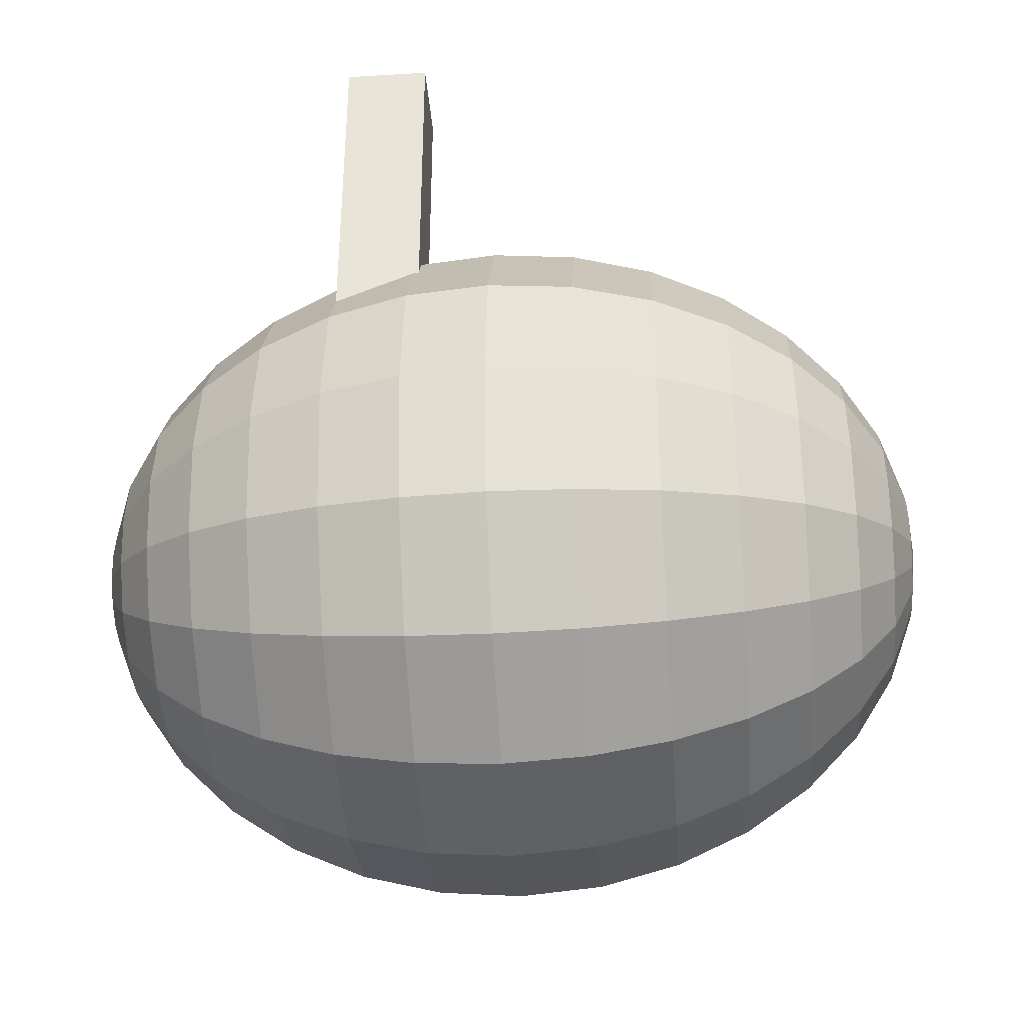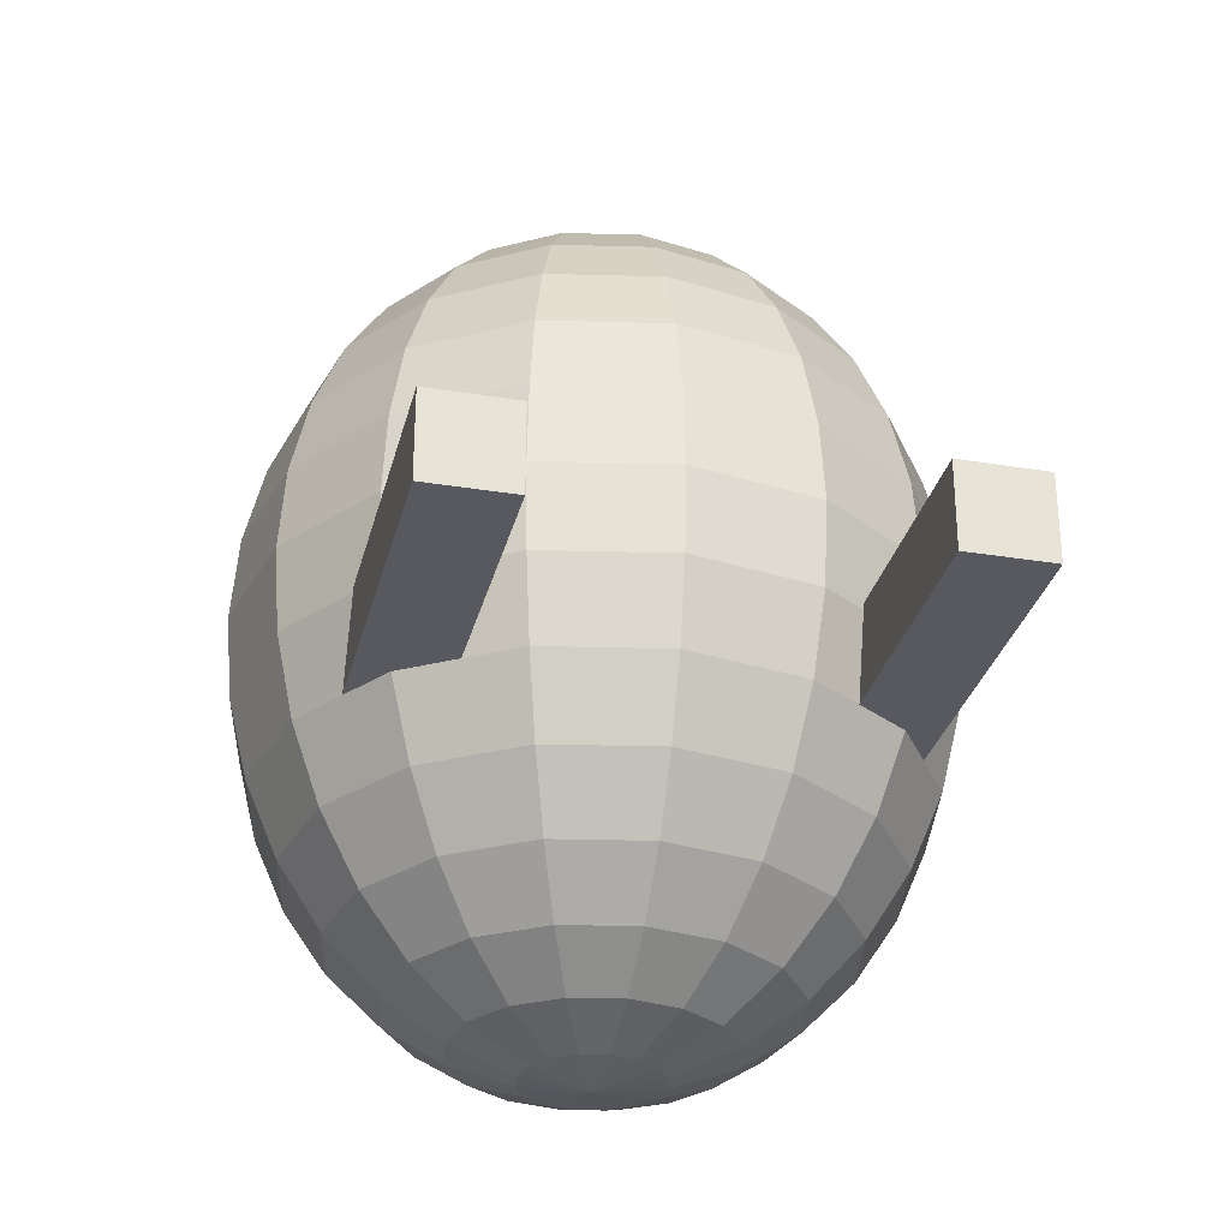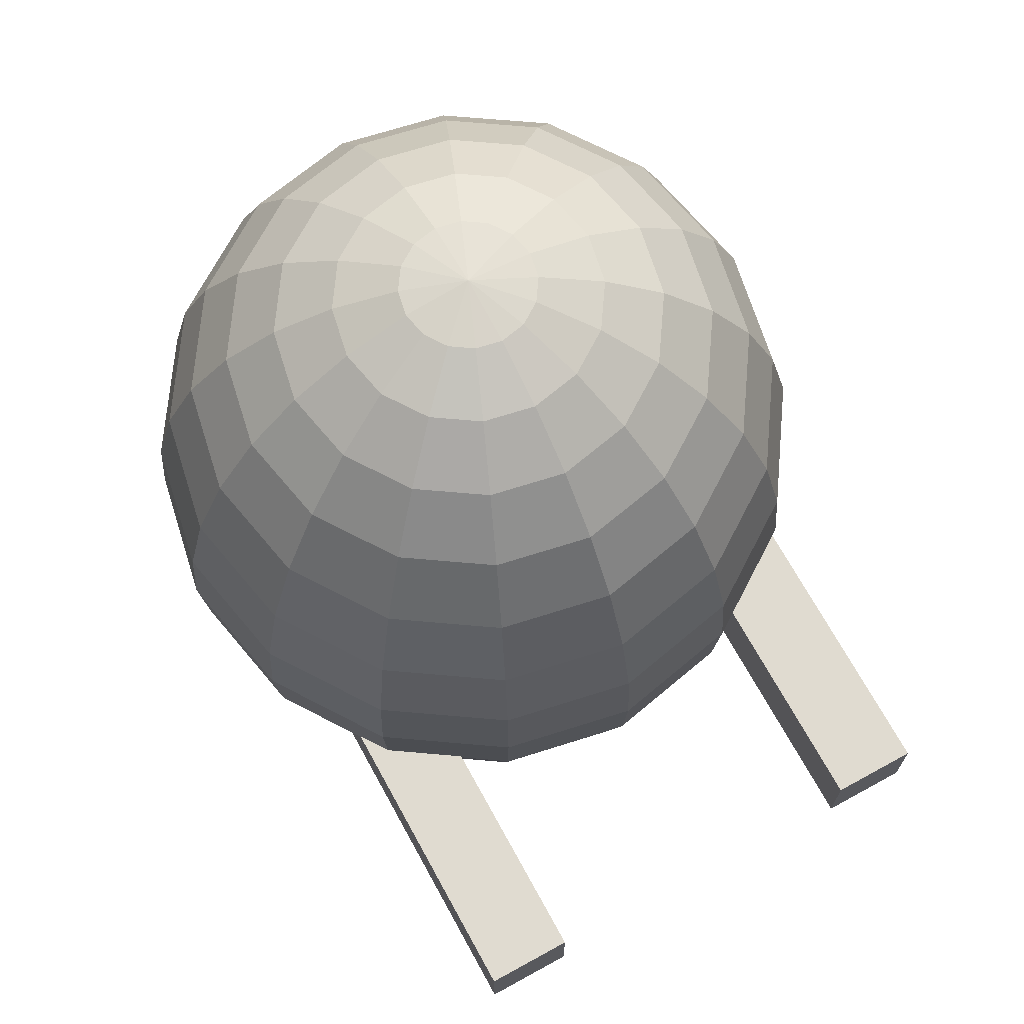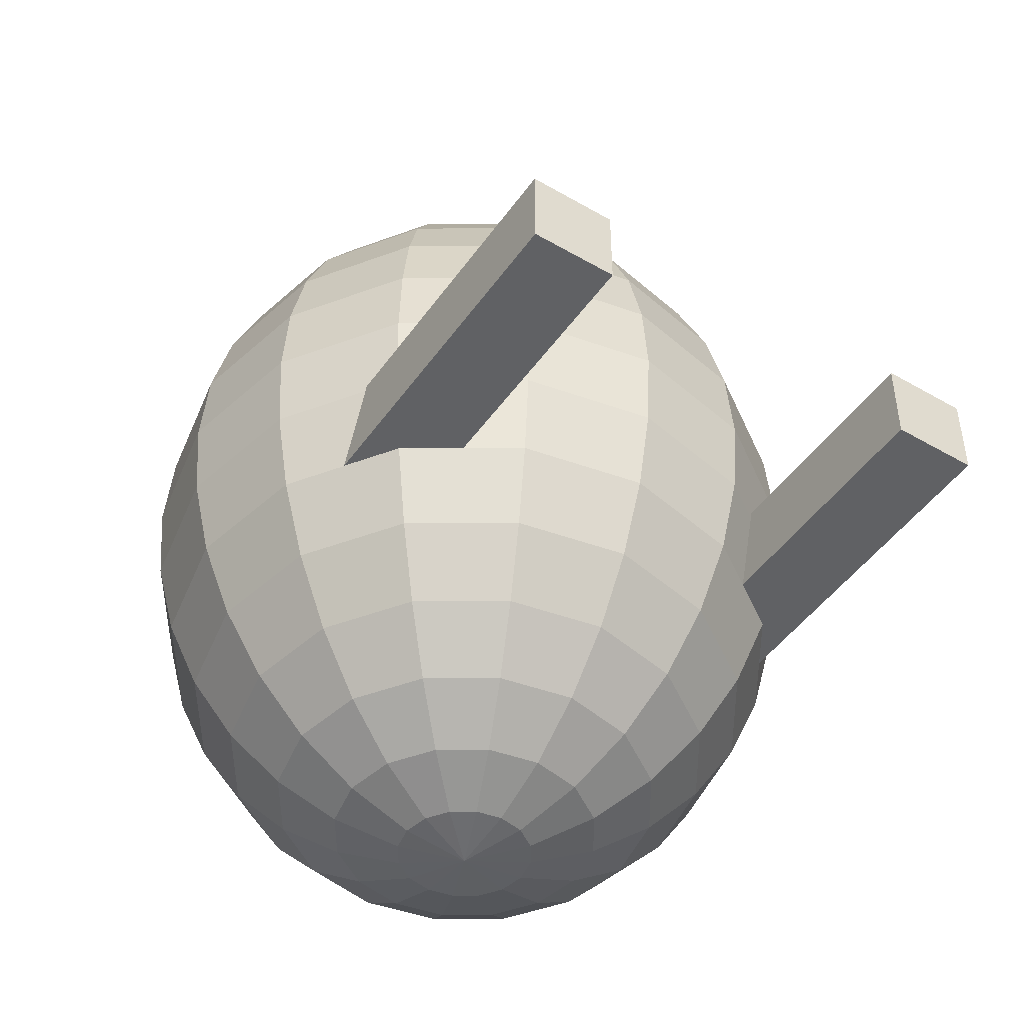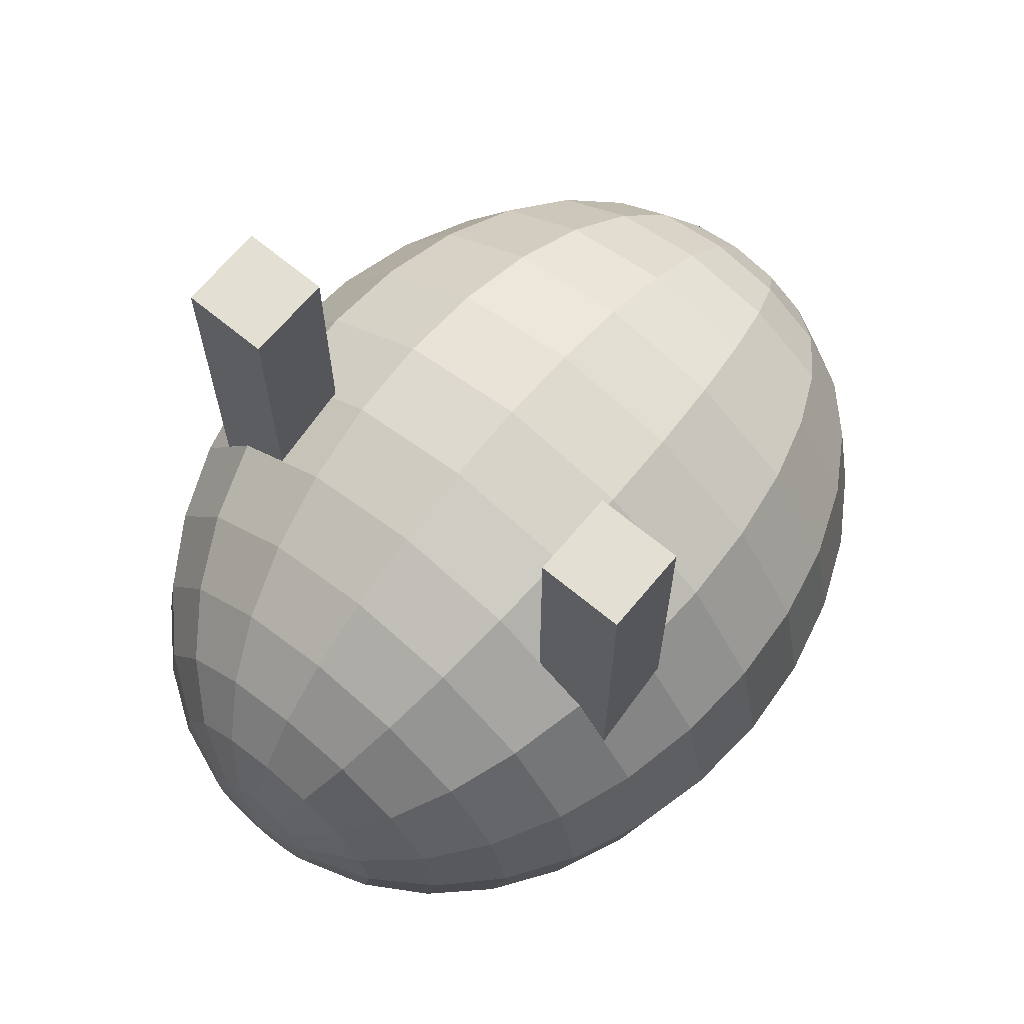
<metadata>
{"format":"obj","ext":"obj","renderer":"f3d","projection":"perspective","resolution":1024,"background":"white","views":[{"elev":-37.4,"azim":94.4,"up":"+Z"},{"elev":-30.4,"azim":-13.4,"up":"+Y"},{"elev":69.8,"azim":-28.8,"up":"+Y"},{"elev":-46.9,"azim":-33.4,"up":"+Y"},{"elev":67.1,"azim":39.7,"up":"+Z"}]}
</metadata>
<code>
o Sphere
v 0.1561 0.9808 0
v 0.3061 0.9239 0
v 0.5657 0.7071 0
v 0.7391 0.3827 0
v 0.7846 0.1951 0
v 0.7846 -0.1951 0
v 0.6652 -0.5556 0
v 0.4445 -0.8315 0
v 0.3061 -0.9239 0
v 0.1561 -0.9808 0
v 0.1442 0.9808 0.05973
v 0.2828 0.9239 0.1172
v 0.4106 0.8315 0.1701
v 0.5226 0.7071 0.2165
v 0.6145 0.5556 0.2546
v 0.6828 0.3827 0.2828
v 0.7249 0.1951 0.3003
v 0.7391 0 0.3061
v 0.7249 -0.1951 0.3003
v 0.6828 -0.3827 0.2828
v 0.6145 -0.5556 0.2546
v 0.5226 -0.7071 0.2165
v 0.4106 -0.8315 0.1701
v 0.2828 -0.9239 0.1172
v 0.1442 -0.9808 0.05973
v 0.1104 0.9808 0.1104
v 0.2165 0.9239 0.2165
v 0.3143 0.8315 0.3143
v 0.4 0.7071 0.4
v 0.4703 0.5556 0.4703
v 0.5226 0.3827 0.5226
v 0.5548 0.1951 0.5548
v 0.5657 0 0.5657
v 0.5548 -0.1951 0.5548
v 0.5226 -0.3827 0.5226
v 0.4703 -0.5556 0.4703
v 0.4 -0.7071 0.4
v 0.3143 -0.8315 0.3143
v 0.2165 -0.9239 0.2165
v 0.1104 -0.9808 0.1104
v 0.05973 0.9808 0.1442
v 0.1172 0.9239 0.2828
v 0.1701 0.8315 0.4106
v 0.2165 0.7071 0.5226
v 0.2546 0.5556 0.6145
v 0.2828 0.3827 0.6828
v 0.3003 0.1951 0.7249
v 0.3061 0 0.7391
v 0.3003 -0.1951 0.7249
v 0.2828 -0.3827 0.6828
v 0.2546 -0.5556 0.6145
v 0.2165 -0.7071 0.5226
v 0.1701 -0.8315 0.4106
v 0.1172 -0.9239 0.2828
v 0.05973 -0.9808 0.1442
v -0 0.9808 0.1561
v -0 0.9239 0.3061
v -0 0.8315 0.4445
v -0 0.7071 0.5657
v -0 0.5556 0.6652
v -0 0.3827 0.7391
v -0 0.1951 0.7846
v -0 0 0.8
v -0 -0.1951 0.7846
v -0 -0.3827 0.7391
v -0 -0.5556 0.6652
v -0 -0.7071 0.5657
v -0 -0.8315 0.4445
v -0 -0.9239 0.3061
v -0 -0.9808 0.1561
v -0.05973 0.9808 0.1442
v -0.1172 0.9239 0.2828
v -0.1701 0.8315 0.4106
v -0.2165 0.7071 0.5226
v -0.2546 0.5556 0.6145
v -0.2828 0.3827 0.6828
v -0.3003 0.1951 0.7249
v -0.3061 0 0.7391
v -0.3003 -0.1951 0.7249
v -0.2828 -0.3827 0.6828
v -0.2546 -0.5556 0.6145
v -0.2165 -0.7071 0.5226
v -0.1701 -0.8315 0.4106
v -0.1172 -0.9239 0.2828
v -0.05973 -0.9808 0.1442
v -0.1104 0.9808 0.1104
v -0.2165 0.9239 0.2165
v -0.3143 0.8315 0.3143
v -0.4 0.7071 0.4
v -0.4703 0.5556 0.4703
v -0.5226 0.3827 0.5226
v -0.5548 0.1951 0.5548
v -0.5657 0 0.5657
v -0.5548 -0.1951 0.5548
v -0.5226 -0.3827 0.5226
v -0.4703 -0.5556 0.4703
v -0.4 -0.7071 0.4
v -0.3143 -0.8315 0.3143
v -0.2165 -0.9239 0.2165
v -0.1104 -0.9808 0.1104
v -0.1442 0.9808 0.05973
v -0.2828 0.9239 0.1172
v -0.4106 0.8315 0.1701
v -0.5226 0.7071 0.2165
v -0.6145 0.5556 0.2546
v -0.6828 0.3827 0.2828
v -0.7249 0.1951 0.3003
v -0.7391 0 0.3061
v -0.7249 -0.1951 0.3003
v -0.6828 -0.3827 0.2828
v -0.6145 -0.5556 0.2546
v -0.5226 -0.7071 0.2165
v -0.4106 -0.8315 0.1701
v -0.2828 -0.9239 0.1172
v -0.1442 -0.9808 0.05973
v -0.1561 0.9808 -0
v -0.3061 0.9239 -0
v -0.4445 0.8315 -0
v -0.5657 0.7071 -0
v -0.6652 0.5556 -0
v -0.7391 0.3827 -0
v -0.7846 0.1951 -0
v -0.8 0 -0
v -0.7846 -0.1951 -0
v -0.7391 -0.3827 -0
v -0.6652 -0.5556 -0
v -0.5657 -0.7071 -0
v -0.4445 -0.8315 -0
v -0.3061 -0.9239 -0
v -0.1561 -0.9808 -0
v -0.1442 0.9808 -0.05973
v -0.2828 0.9239 -0.1172
v -0.4106 0.8315 -0.1701
v -0.5226 0.7071 -0.2165
v -0.6145 0.5556 -0.2546
v -0.6828 0.3827 -0.2828
v -0.7249 0.1951 -0.3003
v -0.7391 0 -0.3061
v -0.7249 -0.1951 -0.3003
v -0.6828 -0.3827 -0.2828
v -0.6145 -0.5556 -0.2546
v -0.5226 -0.7071 -0.2165
v -0.4106 -0.8315 -0.1701
v -0.2828 -0.9239 -0.1172
v -0.1442 -0.9808 -0.05973
v 0 -1 0
v -0.1104 0.9808 -0.1104
v -0.2165 0.9239 -0.2165
v -0.3143 0.8315 -0.3143
v -0.4 0.7071 -0.4
v -0.4703 0.5556 -0.4703
v -0.5226 0.3827 -0.5226
v -0.5548 0.1951 -0.5548
v -0.5657 0 -0.5657
v -0.5548 -0.1951 -0.5548
v -0.5226 -0.3827 -0.5226
v -0.4703 -0.5556 -0.4703
v -0.4 -0.7071 -0.4
v -0.3143 -0.8315 -0.3143
v -0.2165 -0.9239 -0.2165
v -0.1104 -0.9808 -0.1104
v -0.05973 0.9808 -0.1442
v -0.1172 0.9239 -0.2828
v -0.1701 0.8315 -0.4106
v -0.2165 0.7071 -0.5226
v -0.2546 0.5556 -0.6145
v -0.2828 0.3827 -0.6828
v -0.3003 0.1951 -0.7249
v -0.3061 0 -0.7391
v -0.3003 -0.1951 -0.7249
v -0.2828 -0.3827 -0.6828
v -0.2546 -0.5556 -0.6145
v -0.2165 -0.7071 -0.5226
v -0.1701 -0.8315 -0.4106
v -0.1172 -0.9239 -0.2828
v -0.05973 -0.9808 -0.1442
v 0 1 0
v 0 0.9808 -0.1561
v 0 0.9239 -0.3061
v 0 0.8315 -0.4445
v 0 0.7071 -0.5657
v 0 0.5556 -0.6652
v 0 0.3827 -0.7391
v 0 0.1951 -0.7846
v 0 0 -0.8
v 0 -0.1951 -0.7846
v 0 -0.3827 -0.7391
v 0 -0.5556 -0.6652
v 0 -0.7071 -0.5657
v 0 -0.8315 -0.4445
v 0 -0.9239 -0.3061
v 0 -0.9808 -0.1561
v 0.05973 0.9808 -0.1442
v 0.1172 0.9239 -0.2828
v 0.1701 0.8315 -0.4106
v 0.2165 0.7071 -0.5226
v 0.2546 0.5556 -0.6145
v 0.2828 0.3827 -0.6828
v 0.3003 0.1951 -0.7249
v 0.3061 0 -0.7391
v 0.3003 -0.1951 -0.7249
v 0.2828 -0.3827 -0.6828
v 0.2546 -0.5556 -0.6145
v 0.2165 -0.7071 -0.5226
v 0.1701 -0.8315 -0.4106
v 0.1172 -0.9239 -0.2828
v 0.05973 -0.9808 -0.1442
v 0.1104 0.9808 -0.1104
v 0.2165 0.9239 -0.2165
v 0.3143 0.8315 -0.3143
v 0.4 0.7071 -0.4
v 0.4703 0.5556 -0.4703
v 0.5226 0.3827 -0.5226
v 0.5548 0.1951 -0.5548
v 0.5657 0 -0.5657
v 0.5548 -0.1951 -0.5548
v 0.5226 -0.3827 -0.5226
v 0.4703 -0.5556 -0.4703
v 0.4 -0.7071 -0.4
v 0.3143 -0.8315 -0.3143
v 0.2165 -0.9239 -0.2165
v 0.1104 -0.9808 -0.1104
v 0.1442 0.9808 -0.05973
v 0.2828 0.9239 -0.1172
v 0.4106 0.8315 -0.1701
v 0.5226 0.7071 -0.2165
v 0.6145 0.5556 -0.2546
v 0.6828 0.3827 -0.2828
v 0.7249 0.1951 -0.3003
v 0.7391 0 -0.3061
v 0.7249 -0.1951 -0.3003
v 0.6828 -0.3827 -0.2828
v 0.6145 -0.5556 -0.2546
v 0.5226 -0.7071 -0.2165
v 0.4106 -0.8315 -0.1701
v 0.2828 -0.9239 -0.1172
v 0.1442 -0.9808 -0.05973
v 0.4445 0.8315 0
v 0.6652 0.5556 0
v 0.8 0 1e-06
v 0.7391 -0.3827 0
v 0.5657 -0.7071 0
v -0.6 -0.3819 0.2
v -0.6 -0.1819 0.2
v -0.4 -0.3819 0.2
v -0.4 -0.1819 0.2
v -0.6 -0.3819 1.2
v -0.6 -0.1819 1.2
v -0.4 -0.3819 1.2
v -0.4 -0.1819 1.2
v 0.4 -0.3819 0.2
v 0.4 -0.1819 0.2
v 0.6 -0.3819 0.2
v 0.6 -0.1819 0.2
v 0.4 -0.3819 1.2
v 0.4 -0.1819 1.2
v 0.6 -0.3819 1.2
v 0.6 -0.1819 1.2
f 3 238 13 14
f 242 7 21 22
f 239 3 14 15
f 8 242 22 23
f 4 239 15 16
f 9 8 23 24
f 5 4 16 17
f 10 9 24 25
f 240 5 17 18
f 1 177 11
f 146 10 25
f 6 240 18 19
f 2 1 11 12
f 241 6 19 20
f 238 2 12 13
f 7 241 20 21
f 13 12 27 28
f 21 20 35 36
f 14 13 28 29
f 22 21 36 37
f 15 14 29 30
f 23 22 37 38
f 16 15 30 31
f 24 23 38 39
f 17 16 31 32
f 25 24 39 40
f 18 17 32 33
f 11 177 26
f 146 25 40
f 19 18 33 34
f 12 11 26 27
f 20 19 34 35
f 32 31 46 47
f 40 39 54 55
f 33 32 47 48
f 26 177 41
f 146 40 55
f 34 33 48 49
f 27 26 41 42
f 35 34 49 50
f 28 27 42 43
f 36 35 50 51
f 29 28 43 44
f 37 36 51 52
f 30 29 44 45
f 38 37 52 53
f 31 30 45 46
f 39 38 53 54
f 51 50 65 66
f 44 43 58 59
f 52 51 66 67
f 45 44 59 60
f 53 52 67 68
f 46 45 60 61
f 54 53 68 69
f 47 46 61 62
f 55 54 69 70
f 48 47 62 63
f 41 177 56
f 146 55 70
f 49 48 63 64
f 42 41 56 57
f 50 49 64 65
f 43 42 57 58
f 70 69 84 85
f 63 62 77 78
f 56 177 71
f 146 70 85
f 64 63 78 79
f 57 56 71 72
f 65 64 79 80
f 58 57 72 73
f 66 65 80 81
f 59 58 73 74
f 67 66 81 82
f 60 59 74 75
f 68 67 82 83
f 61 60 75 76
f 69 68 83 84
f 62 61 76 77
f 74 73 88 89
f 82 81 96 97
f 75 74 89 90
f 83 82 97 98
f 76 75 90 91
f 84 83 98 99
f 77 76 91 92
f 85 84 99 100
f 78 77 92 93
f 71 177 86
f 146 85 100
f 79 78 93 94
f 72 71 86 87
f 80 79 94 95
f 73 72 87 88
f 81 80 95 96
f 93 92 107 108
f 86 177 101
f 146 100 115
f 94 93 108 109
f 87 86 101 102
f 95 94 109 110
f 88 87 102 103
f 96 95 110 111
f 89 88 103 104
f 97 96 111 112
f 90 89 104 105
f 98 97 112 113
f 91 90 105 106
f 99 98 113 114
f 92 91 106 107
f 100 99 114 115
f 112 111 126 127
f 105 104 119 120
f 113 112 127 128
f 106 105 120 121
f 114 113 128 129
f 107 106 121 122
f 115 114 129 130
f 108 107 122 123
f 101 177 116
f 146 115 130
f 109 108 123 124
f 102 101 116 117
f 110 109 124 125
f 103 102 117 118
f 111 110 125 126
f 104 103 118 119
f 146 130 145
f 124 123 138 139
f 117 116 131 132
f 125 124 139 140
f 118 117 132 133
f 126 125 140 141
f 119 118 133 134
f 127 126 141 142
f 120 119 134 135
f 128 127 142 143
f 121 120 135 136
f 129 128 143 144
f 122 121 136 137
f 130 129 144 145
f 123 122 137 138
f 116 177 131
f 143 142 158 159
f 136 135 151 152
f 144 143 159 160
f 137 136 152 153
f 145 144 160 161
f 138 137 153 154
f 131 177 147
f 146 145 161
f 139 138 154 155
f 132 131 147 148
f 140 139 155 156
f 133 132 148 149
f 141 140 156 157
f 134 133 149 150
f 142 141 157 158
f 135 134 150 151
f 148 147 162 163
f 156 155 170 171
f 149 148 163 164
f 157 156 171 172
f 150 149 164 165
f 158 157 172 173
f 151 150 165 166
f 159 158 173 174
f 152 151 166 167
f 160 159 174 175
f 153 152 167 168
f 161 160 175 176
f 154 153 168 169
f 147 177 162
f 146 161 176
f 155 154 169 170
f 167 166 182 183
f 175 174 190 191
f 168 167 183 184
f 176 175 191 192
f 169 168 184 185
f 162 177 178
f 146 176 192
f 170 169 185 186
f 163 162 178 179
f 171 170 186 187
f 164 163 179 180
f 172 171 187 188
f 165 164 180 181
f 173 172 188 189
f 166 165 181 182
f 174 173 189 190
f 187 186 201 202
f 180 179 194 195
f 188 187 202 203
f 181 180 195 196
f 189 188 203 204
f 182 181 196 197
f 190 189 204 205
f 183 182 197 198
f 191 190 205 206
f 184 183 198 199
f 192 191 206 207
f 185 184 199 200
f 178 177 193
f 146 192 207
f 186 185 200 201
f 179 178 193 194
f 206 205 220 221
f 199 198 213 214
f 207 206 221 222
f 200 199 214 215
f 193 177 208
f 146 207 222
f 201 200 215 216
f 194 193 208 209
f 202 201 216 217
f 195 194 209 210
f 203 202 217 218
f 196 195 210 211
f 204 203 218 219
f 197 196 211 212
f 205 204 219 220
f 198 197 212 213
f 210 209 224 225
f 218 217 232 233
f 211 210 225 226
f 219 218 233 234
f 212 211 226 227
f 220 219 234 235
f 213 212 227 228
f 221 220 235 236
f 214 213 228 229
f 222 221 236 237
f 215 214 229 230
f 208 177 223
f 146 222 237
f 216 215 230 231
f 209 208 223 224
f 217 216 231 232
f 229 228 4 5
f 237 236 9 10
f 230 229 5 240
f 223 177 1
f 146 237 10
f 231 230 240 6
f 224 223 1 2
f 232 231 6 241
f 225 224 2 238
f 233 232 241 7
f 226 225 238 3
f 234 233 7 242
f 227 226 3 239
f 235 234 242 8
f 228 227 239 4
f 236 235 8 9
f 243 244 246 245
f 245 246 250 249
f 249 250 248 247
f 247 248 244 243
f 245 249 247 243
f 250 246 244 248
f 251 252 254 253
f 253 254 258 257
f 257 258 256 255
f 255 256 252 251
f 253 257 255 251
f 258 254 252 256

</code>
